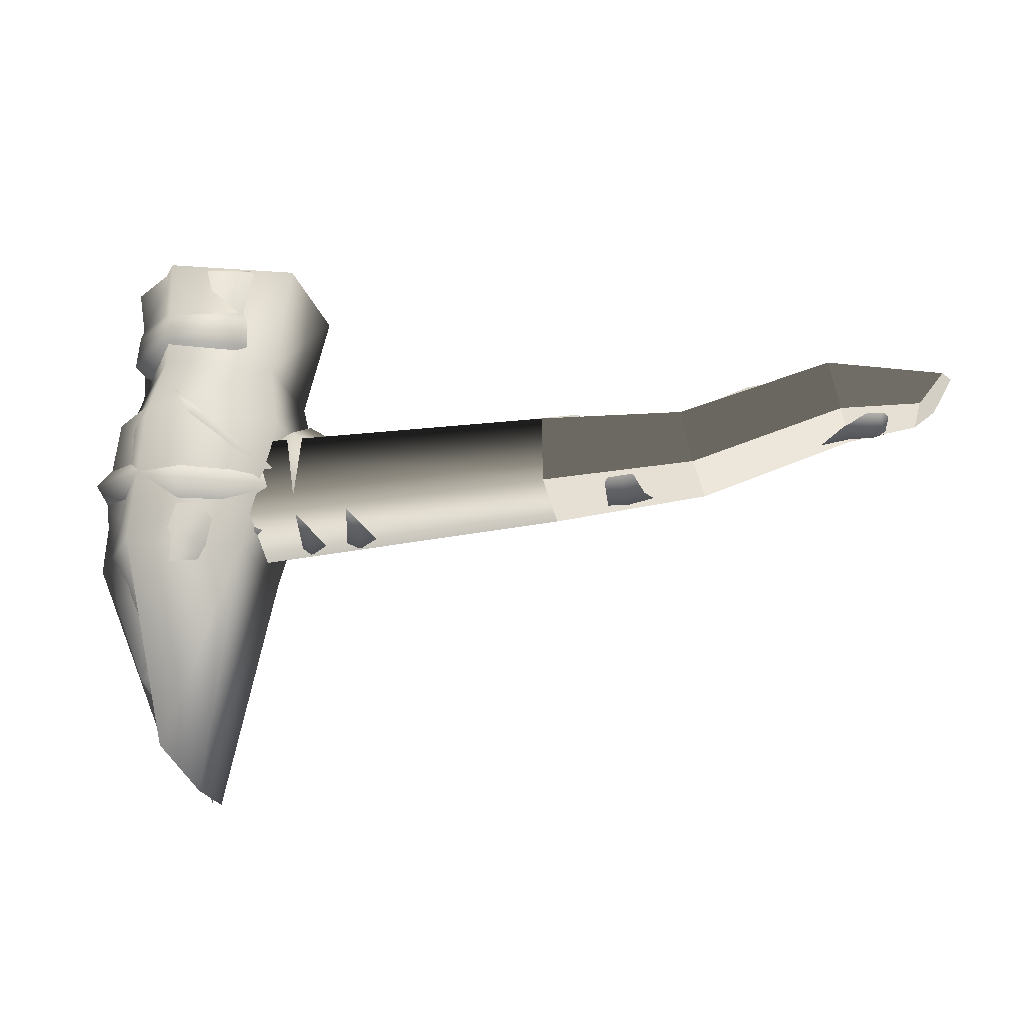
<metadata>
{"format":"obj","ext":"obj","renderer":"f3d","projection":"perspective","resolution":1024,"background":"white","views":[{"elev":-21.9,"azim":-166.5,"up":"+Z"}]}
</metadata>
<code>
v  -0.05 -0.05 0.05
v  0.05 -0.05 0.05
v  -0.05 -0.05 -0.05
v  0.05 -0.05 -0.05
v  -0.05 0.05 0.05
v  0.05 0.05 0.05
v  -0.05 0.05 -0.05
v  0.05 0.05 -0.05
g hand_atch
f 4 2 1 3
f 8 7 5 6
f 6 5 1 2
f 8 6 2 4
f 7 8 4 3
f 5 7 3 1
v  0.4151 -0.064 -0.0435
v  0.4208 -0.066 0.0193
v  0.2662 0.0002 -0.0968
v  0.2632 -0.063 -0.0656
v  0.2601 -0.067 0.0095
v  0.0507 -0.0605 -0.052
v  0.0518 -0.065 0.0132
v  -0.1121 -0.0582 -0.0622
v  -0.1112 -0.0646 0.0103
v  -0.3069 -0.05 -0.0045
v  -0.305 -0.0557 0.063
v  -0.4415 -0.0417 0.0171
v  -0.4313 -0.0468 0.0785
v  -0.4951 -0.0334 0.0077
v  -0.5241 -0.0314 0.0465
v  0.399 -0.0754 -0.051
v  0.4062 -0.0809 0.0291
v  -0.4249 0.0014 0.0971
v  -0.4787 0.0015 -0.012
v  0.3979 -0.0001 -0.0847
v  -0.2082 -0.055 -0.0434
v  -0.2029 -0.061 0.0263
v  -0.5044 -0.0219 0.0089
v  -0.5284 -0.0205 0.0384
v  0.046 0.0006 -0.0777
v  0.0506 0.0006 0.0465
v  -0.1159 0.0009 -0.0821
v  -0.2104 0.0011 -0.0652
v  -0.3113 0.0012 -0.028
v  -0.3054 0.0012 0.083
v  -0.5309 0.0016 0.0595
v  0.4243 -0 0.0542
v  -0.533 0.0015 0.047
v  0.3993 0.0753 -0.051
v  0.2633 0.0635 -0.0657
v  0.4064 0.0809 0.0291
v  0.2603 0.0675 0.0095
v  0.4102 -0 0.0702
v  0.2589 0.0002 0.0482
v  0.0508 0.0616 -0.052
v  0.052 0.0661 0.0132
v  -0.1118 0.06 -0.0622
v  -0.1111 0.0663 0.0103
v  -0.1126 0.0009 0.0357
v  -0.208 0.057 -0.0434
v  -0.2026 0.063 0.0263
v  -0.2013 0.001 0.0488
v  -0.3067 0.0523 -0.0045
v  -0.4413 0.0445 0.0171
v  -0.4468 0.0014 -0.0103
v  -0.3049 0.058 0.063
v  -0.4311 0.0497 0.0785
v  -0.495 0.0364 0.0077
v  -0.5239 0.0346 0.0465
v  0.421 0.0659 0.0193
v  0.4153 0.0639 -0.0435
v  0.4144 -0.0001 -0.0712
v  -0.5283 0.0237 0.0384
v  -0.494 0.0015 -0.0048
v  -0.5043 0.0251 0.0089
g handle
f 12 11 28 24
f 13 12 24 25
f 47 13 25 46
f 14 33 11 12
f 15 14 12 13
f 34 15 13 47
f 16 35 33 14
f 17 16 14 15
f 52 17 15 34
f 29 36 35 16
f 29 16 17 30
f 30 17 52 55
f 20 58 37 18
f 21 20 18 19
f 26 21 19 38
f 22 27 58 20
f 23 22 20 21
f 39 23 21 26
f 65 40 10 9
f 9 24 28 65
f 10 25 24 9
f 40 46 25 10
f 31 32 41 67
f 36 29 18 37
f 18 29 30 19
f 19 30 55 38
f 67 27 22 31
f 31 22 23 32
f 32 23 39 41
f 43 42 28 11
f 45 44 42 43
f 47 46 44 45
f 48 43 11 33
f 49 45 43 48
f 34 47 45 49
f 50 48 33 35
f 51 49 48 50
f 52 34 49 51
f 53 50 35 36
f 53 54 51 50
f 54 55 52 51
f 57 56 37 58
f 60 59 56 57
f 26 38 59 60
f 61 57 58 27
f 62 60 57 61
f 39 26 60 62
f 65 64 63 40
f 64 65 28 42
f 63 64 42 44
f 40 63 44 46
f 68 67 41 66
f 36 37 56 53
f 56 59 54 53
f 59 38 55 54
f 67 68 61 27
f 68 66 62 61
f 66 41 39 62
v  0.3192 0.0183 -0.0435
v  0.3215 0.032 -0.0373
v  0.3275 0.0526 0.0042
v  0.329 0.0224 0.0408
v  0.3291 -0.0245 0.0403
v  0.3276 -0.0532 0.0032
v  0.3229 -0.0307 -0.0447
v  0.4101 0 0.3185
v  0.4615 -0.125 0.3198
v  0.5768 -0.1547 0.325
v  0.6693 -0.0717 0.3303
v  0.6692 0.0616 0.3316
v  0.5757 0.1404 0.3281
v  0.4613 0.1152 0.3222
v  0.4246 0 0.1974
v  0.473 -0.1186 0.1977
v  0.5817 -0.1473 0.2006
v  0.6688 -0.067 0.204
v  0.6687 0.0617 0.2053
v  0.5815 0.142 0.2035
v  0.4729 0.1134 0.2
v  0.4881 0 0.1686
v  0.5173 -0.0746 0.1699
v  0.5895 -0.0918 0.1723
v  0.6325 -0.0437 0.176
v  0.6324 0.0335 0.1768
v  0.5894 0.0817 0.174
v  0.5172 0.0645 0.1713
v  0.4928 0 0.114
v  0.522 -0.0735 0.116
v  0.5941 -0.0908 0.1198
v  0.637 -0.0427 0.1247
v  0.6369 0.0345 0.1255
v  0.594 0.0827 0.1216
v  0.5219 0.0656 0.1174
v  0.4735 0 0.0888
v  0.4761 -0.0961 0.0797
v  0.6021 -0.1438 0.0995
v  0.6869 -0.066 0.1027
v  0.6868 0.0587 0.104
v  0.6019 0.1365 0.1023
v  0.476 0.085 0.0816
v  0.4674 0 0.0765
v  0.6044 -0.1423 0.027
v  0.696 -0.0644 0.0232
v  0.6959 0.0603 0.0244
v  0.6043 0.138 0.0298
v  0.4674 0.0931 0.0687
v  0.5168 -0.0981 -0.1364
v  0.6112 -0.1289 -0.1061
v  0.624 -0.0302 -0.3251
v  0.553 -0.0794 -0.3085
v  0.5351 -0.0352 -0.4903
v  0.4234 -0.0897 -0.0155
v  0.4237 -0.0439 -0.0867
v  0.4189 0.0414 0.0582
v  0.4245 0.0429 -0.0862
v  0.5167 0.1069 -0.1344
v  0.4187 -0.0477 0.0573
v  0.4675 -0.1036 0.0667
v  0.4203 0 0.0682
v  0.4232 0 -0.0863
v  0.4193 0.0314 0.045
v  0.4247 0.0695 -0.0114
v  0.4257 0.0346 -0.0743
v  0.4244 0 -0.0743
v  0.4249 -0.0359 -0.0746
v  0.4233 -0.0727 -0.0153
v  0.4185 -0.0371 0.0438
v  0.4191 0 0.0549
v  0.33 0.0271 0.0473
v  0.33 0.0589 0.0041
v  0.3229 0.0311 -0.0443
v  0.33 -0.0599 0.003
v  0.33 -0.0301 0.0461
v  0.3313 0 0.0502
v  0.4586 0 0.0715
v  0.4732 -0.1051 -0.0201
v  0.4916 -0.0308 -0.1083
v  0.4916 0.0292 -0.1078
v  0.4744 0.1031 -0.0181
v  0.4917 0.083 -0.1082
v  0.4918 -0.0852 -0.11
v  0.4549 -0.096 0.0608
v  0.4915 0 -0.1079
v  0.4548 0.0853 0.0628
v  0.5536 0.075 -0.3065
v  0.5408 0.0987 -0.1982
v  0.6705 0.064 -0.1967
v  0.6191 0.0664 -0.3227
v  0.6246 0.0218 -0.3241
v  0.5303 0.0092 -0.4418
v  0.6111 0.1287 -0.1035
v  0.5162 0 -0.1341
v  0.5323 -0.1383 0.0935
v  0.5371 -0.1381 0.0493
v  0.5546 -0.1242 -0.1151
v  0.5462 0.1328 0.1019
v  0.5506 0.1344 0.0471
v  0.5571 0.1248 -0.106
v  0.5718 0.1067 -0.1953
v  0.687 0 -0.1131
v  0.4965 0 0.1414
v  0.5236 -0.068 0.1426
v  0.5902 -0.0838 0.1469
v  0.6293 -0.0399 0.1502
v  0.6292 0.0306 0.1509
v  0.5901 0.0746 0.1485
v  0.5235 0.059 0.1438
v  0.4851 -0.1131 -0.0212
v  0.5453 -0.1316 -0.027
v  0.6091 -0.136 -0.0324
v  0.6982 -0.0611 -0.0401
v  0.6997 0.0576 -0.039
v  0.609 0.1335 -0.0297
v  0.5535 0.1299 -0.025
v  0.4848 0.1088 -0.019
v  0.4248 0.0865 -0.0125
v  0.6186 -0.0713 -0.3246
v  0.671 -0.0209 -0.1975
v  0.67 -0.069 -0.1981
v  0.5706 -0.1087 -0.1975
v  0.5404 -0.1008 -0.2003
v  0.6713 0.0176 -0.1971
v  0.611 0.0989 -0.1917
v  0.6116 -0.1018 -0.1936
v  0.5908 0.0247 -0.1912
v  0.5899 -0.0269 -0.1918
v  0.6816 -0.0625 -0.1544
v  0.6123 -0.1126 -0.1529
v  0.5624 -0.1175 -0.1562
v  0.537 -0.0114 -0.1527
v  0.6822 0.0105 -0.1505
v  0.5645 0.1168 -0.1537
v  0.6822 -0.0129 -0.1508
v  0.5269 -0.1017 -0.1583
v  0.6815 0.0599 -0.1531
v  0.6119 0.1113 -0.1507
v  0.527 0.1037 -0.1562
v  0.5374 0.0121 -0.1525
v  0.4267 0 0.2516
v  0.5747 -0.0817 -0.3141
v  0.5748 0.0778 -0.312
v  0.4632 -0.1202 0.3238
v  0.5746 -0.1489 0.3289
v  0.6637 -0.0689 0.3339
v  0.6636 0.0588 0.3352
v  0.5745 0.1389 0.3317
v  0.4631 0.1103 0.3261
v  0.4139 0 0.3226
v  0.4237 0 0.2375
v  0.4715 -0.1172 0.2396
v  0.5789 -0.1453 0.2464
v  0.6649 -0.0667 0.2529
v  0.6648 0.0594 0.2542
v  0.5788 0.1381 0.2493
v  0.4714 0.1103 0.2418
v  0.4731 -0.1134 0.254
v  0.5773 -0.1406 0.2616
v  0.6607 -0.0648 0.2686
v  0.6606 0.0569 0.2698
v  0.5771 0.1329 0.2643
v  0.473 0.1059 0.2562
v  0.5688 -0.0486 -0.3224
v  0.3192 -0.0169 -0.0438
v  0.3185 0 -0.0482
v  0.3193 0 -0.0437
v  0.5371 0 -0.1448
v  0.6087 0.0092 -0.1741
v  0.6087 0 -0.1706
v  0.6083 -0.0118 -0.1743
v  0.6832 0 -0.1459
v  0.6892 0.0554 -0.1124
v  0.6885 -0.0572 -0.1139
v  0.5805 0.04 -0.1927
v  0.5697 0.0475 -0.3198
v  0.5816 -0.0393 -0.1932
v  0.3308 0 0.0459
v  0.5443 0.0029 -0.4401
v  0.5434 0.0098 -0.4411
v  0.5353 0.0113 -0.4412
v  0.535 0.0068 -0.4416
v  0.2786 0.0178 -0.0365
v  0.2802 0.0395 -0.0278
v  0.2876 0.0505 0.0101
v  0.2921 0.0243 0.0459
v  0.2939 0 0.0511
v  0.2921 -0.0263 0.0454
v  0.2877 -0.0512 0.0091
v  0.2803 -0.0388 -0.0286
v  0.2787 -0.0169 -0.0368
v  0.2787 0 -0.0384
v  0.3216 -0.0312 -0.0384
v  0.5344 -0.0352 -0.1542
v  0.5164 -0.0334 -0.1348
v  0.3211 -0.0173 -0.0473
v  0.4248 -0.0211 -0.0745
v  0.4235 -0.026 -0.0865
v  0.5342 0.0344 -0.1536
v  0.5164 0.0323 -0.1342
v  0.4239 0.0239 -0.0862
v  0.4253 0.0205 -0.0743
v  0.3211 0.0182 -0.047
v  0.6636 0 0.3344
v  0.6692 0 0.3308
v  0.6607 0 0.2691
v  0.6649 0 0.2534
v  0.6687 0 0.2045
v  0.6325 0 0.1763
v  0.6292 0 0.1505
v  0.6369 0 0.125
v  0.6868 0 0.1033
v  0.696 0 0.0238
v  0.6989 0 -0.0396
v  0.285 -0.0001 -0.0007
g head
f 69 251 252 70
f 70 252 253 71
f 71 253 254 72
f 255 246 72 254
f 73 256 257 74
f 74 257 258 261
f 261 258 259 233
f 226 77 76 209
f 227 78 77 226
f 228 79 78 227
f 273 274 229 80
f 81 80 229 230
f 82 81 230 231
f 76 82 231 209
f 83 90 91 84
f 84 91 92 85
f 85 92 93 86
f 276 277 94 87
f 87 94 95 88
f 88 95 96 89
f 89 96 90 83
f 172 91 90 171
f 92 91 172 173
f 174 93 92 173
f 277 278 175 94
f 95 94 175 176
f 96 95 176 177
f 90 96 177 171
f 97 104 105 98
f 98 163 106 99
f 99 106 107 100
f 101 279 280 108
f 101 108 109 102
f 166 110 103
f 103 110 104 97
f 128 105 104 111
f 106 163 164 112
f 106 112 113 107
f 108 280 281 114
f 108 114 115 109
f 166 167 116 110
f 111 104 110 116
f 179 180 112 164
f 113 112 180 181
f 281 282 182 114
f 183 115 114 182
f 167 184 185 116
f 268 148 150 126
f 215 216 217
f 232 245 196 119
f 187 119 188 189
f 189 194 187
f 190 191 120 210
f 119 187 121
f 187 210 121
f 149 154 116 185
f 152 128 111 145
f 122 146 152 127
f 147 151 123 266
f 145 154 124 129
f 150 125 186 149
f 145 129 127 152
f 148 269 125 150
f 132 131 124 186
f 133 132 186 125
f 133 125 269 270
f 135 265 266 123
f 136 135 123 122
f 137 136 122 127
f 138 137 127 129
f 131 138 129 124
f 140 139 131 132
f 141 140 132 133
f 141 133 270 271
f 75 264 265 135
f 142 75 135 136
f 143 142 136 137
f 144 143 137 138
f 139 144 138 131
f 72 246 144 139
f 142 143 73 74
f 141 271 69 70
f 140 141 70 71
f 139 140 71 72
f 149 186 124 154
f 146 122 123 151
f 146 178 128 152
f 162 263 147 153
f 154 145 111 116
f 119 196 188
f 195 243 244 159
f 158 157 192 159
f 169 193 158 211
f 155 156 169 211
f 247 248 158 159
f 236 162 208
f 98 105 163
f 128 164 163 105
f 178 179 164 128
f 199 165 117 204
f 190 210 187 194
f 166 103 102 109
f 167 166 109 115
f 184 167 115 183
f 206 202 168 161
f 98 172 171 97
f 99 173 172 98
f 100 174 173 99
f 175 278 279 101
f 176 175 101 102
f 177 176 102 103
f 171 177 103 97
f 178 146 151 117
f 165 179 178 117
f 118 180 179 165
f 181 180 118 242
f 282 170 241 182
f 161 183 182 241
f 168 184 183 161
f 168 126 185 184
f 150 149 185 126
f 205 206 161 241
f 193 157 158
f 198 118 165 199
f 195 159 192
f 189 188 203 197
f 198 194 189 197
f 199 190 194 198
f 200 196 245 262
f 201 192 157 205
f 202 206 193 169
f 169 156 207 202
f 243 195 208 267
f 196 200 239
f 195 192 201 237
f 208 195 237
f 199 204 191 190
f 206 205 157 193
f 242 197 203 170
f 118 198 197 242
f 200 262 263 162
f 202 207 126 168
f 207 267 268 126
f 200 162 236
f 241 170 201 205
f 84 220 219 83
f 85 221 220 84
f 86 222 221 85
f 223 275 276 87
f 224 223 87 88
f 225 224 88 89
f 219 225 89 83
f 210 120 121
f 211 158 248 249
f 212 218 76 77
f 213 212 77 78
f 214 213 78 79
f 215 272 273 80
f 216 215 80 81
f 217 216 81 82
f 218 217 82 76
f 209 219 220 226
f 226 220 221 227
f 227 221 222 228
f 229 274 275 223
f 229 223 224 230
f 230 224 225 231
f 231 225 219 209
f 119 121 232
f 232 121 120
f 69 235 260 251
f 235 233 259 260
f 236 208 237 238
f 239 200 236 238
f 201 170 240
f 240 170 203
f 201 240 238 237
f 203 239 238 240
f 196 239 203 188
f 156 243 267 207
f 155 244 243 156
f 191 245 232 120
f 73 246 255 256
f 73 143 144 246
f 250 160 248
f 248 160 249
f 244 250 247 159
f 155 160 250 244
f 249 160 155 211
f 248 247 250
f 75 261 233 264
f 74 261 75 142
f 262 245 191 204
f 117 263 262 204
f 151 147 263 117
f 234 264 233 235
f 134 265 264 234
f 130 266 265 134
f 130 153 147 266
f 268 267 208 162
f 148 268 162 153
f 130 269 148 153
f 134 270 269 130
f 271 270 134 234
f 69 271 234 235
f 212 213 214
f 273 272 214 79
f 228 274 273 79
f 275 274 228 222
f 276 275 222 86
f 93 277 276 86
f 174 278 277 93
f 279 278 174 100
f 280 279 100 107
f 113 281 280 107
f 181 282 281 113
f 242 170 282 181
f 272 215 217 218
f 212 214 272 218
f 252 251 283
f 253 252 283
f 254 253 283
f 255 254 283
f 257 256 283
f 258 257 283
f 259 258 283
f 251 260 283
f 260 259 283
f 256 255 283
v  0.4233 0.0699 0.0142
v  0.4758 0.1014 -0.0024
v  0.5362 0.1052 0.1099
v  0.595 0.1366 0.1039
v  0.5543 0.0955 0.1147
v  0.6361 0.0908 0.1063
v  0.5628 0.1406 0.1165
v  0.5501 0.1339 0.0669
v  0.5136 0.1126 0.0952
v  0.4148 0.0898 -0.0092
v  0.4673 0.0997 0.062
v  0.4228 0.0618 0.0083
v  0.416 0.0586 -0.0422
v  0.4193 0.0682 -0.0174
v  0.4704 0.1185 0.0281
v  0.5282 0.1458 0.0764
v  0.6032 0.0958 0.1205
v  0.4245 0.0859 -0.0085
v  0.6944 0.0594 0.0292
v  0.4275 0.0575 -0.0655
v  0.6981 0.0566 -0.0323
v  0.5541 0.1265 -0.0603
v  0.5502 0.1303 0.0014
v  0.6092 0.131 -0.0502
v  0.6038 0.135 0.0116
v  0.4792 0.1074 -0.0034
v  0.4948 0.1054 -0.0641
v  0.4107 0.0711 -0.0109
v  0.414 0.0448 -0.0643
v  0.4275 -0.0642 -0.0651
v  0.4245 -0.0942 -0.0089
v  0.4792 -0.1126 -0.0034
v  0.4948 -0.1106 -0.0641
v  0.5409 -0.134 0.0079
v  0.6033 -0.1396 0.0213
v  0.6087 -0.1356 -0.0405
v  0.5479 -0.1301 -0.0535
v  0.6939 -0.0632 0.0362
v  0.6976 -0.0605 -0.0253
v  0.414 -0.0448 -0.0643
v  0.4107 -0.0712 -0.0109
v  0.697 -0 0.0346
v  0.7007 -0 -0.0269
v  0.4085 0.0821 -0.0392
v  0.7169 0.0665 0.0013
v  0.5524 0.1468 -0.0305
v  0.6145 0.1521 -0.019
v  0.4781 0.1217 -0.0355
v  0.3955 0.0651 -0.0396
v  0.4085 -0.0901 -0.0392
v  0.4781 -0.1271 -0.0355
v  0.6138 -0.1567 -0.008
v  0.5436 -0.1504 -0.023
v  0.7163 -0.0702 0.0093
v  0.3955 -0.0647 -0.0396
v  0.7198 0.0002 0.0074
v  0.484 0.0003 0.1676
v  0.4923 0.0002 0.1412
v  0.5208 -0.0709 0.1424
v  0.5148 -0.0775 0.1688
v  0.592 -0.0876 0.1468
v  0.5912 -0.0955 0.1712
v  0.6338 -0.0411 0.1503
v  0.637 -0.045 0.1753
v  0.6337 0.0321 0.1511
v  0.6369 0.035 0.1761
v  0.6372 0.0001 0.1757
v  0.634 0.0001 0.1506
v  0.5919 0.0787 0.1485
v  0.5911 0.0856 0.1731
v  0.5208 0.0622 0.1438
v  0.5147 0.0677 0.1703
v  0.4886 0.0002 0.1146
v  0.5192 -0.0764 0.1168
v  0.5955 -0.0945 0.1208
v  0.6413 -0.044 0.1256
v  0.6416 0.0001 0.1259
v  0.6412 0.0361 0.1265
v  0.5954 0.0866 0.1227
v  0.5192 0.0687 0.1183
v  0.2615 -0.0613 -0.065
v  0.2648 0.0002 -0.0955
v  0.2579 -0.0652 0.0083
v  0.2567 0.0002 0.0461
v  0.2617 0.0618 -0.065
v  0.2581 0.0657 0.0083
v  0.3387 -0.073 -0.0614
v  0.34 0.0001 -0.0958
v  0.3402 -0.0778 0.0208
v  0.3417 0.0001 0.0629
v  0.3389 0.0732 -0.0614
v  0.3405 0.0781 0.0208
v  0.4248 0.0004 -0.0855
v  0.4254 -0.0674 -0.0613
v  0.4329 -0.0726 0.0357
v  0.4358 0.0003 0.066
v  0.4256 0.0673 -0.0613
v  0.4331 0.0726 0.0357
v  0.3052 0.0001 -0.1149
v  0.3028 0.0799 -0.0765
v  0.3013 0.0853 0.0283
v  0.3022 -0.0797 -0.0765
v  0.3007 -0.0849 0.0283
v  0.3009 0.0002 0.0757
v  0.3815 -0.089 -0.0768
v  0.3877 -0.0951 0.046
v  0.3911 0 0.0959
v  0.3818 -0 -0.118
v  0.3819 0.089 -0.0768
v  0.388 0.0952 0.0459
v  0.5783 0.0443 0.131
v  0.6398 0.0353 0.1259
v  0.4207 -0.0674 -0.0426
v  0.4195 -0.0986 -0.0097
v  0.4805 -0.1102 -0.0028
v  0.5261 -0.1578 0.0766
v  0.5548 -0.1428 0.0665
v  0.4688 -0.1273 0.0331
v  0.5998 -0.1455 0.1035
v  0.5676 -0.1495 0.1161
v  0.608 -0.1047 0.12
v  0.6408 -0.0997 0.1059
v  0.5409 -0.1141 0.1095
v  0.5173 -0.1215 0.0981
v  0.4191 -0.0771 -0.0164
v  0.4206 -0.0706 0.0076
v  0.4284 -0.0821 0.0183
v  0.472 -0.1085 0.0615
v  0.559 -0.1043 0.1143
v  0.583 -0.0532 0.1306
v  0.6445 -0.0442 0.1255
g wrap
f 296 293 285
f 291 285 298 299
f 287 291 290
f 290 300 289 287
f 286 290 292
f 290 291 299
f 293 298 285
f 293 296 297
f 295 284 293 297
f 284 294 298 293
f 294 292 299 298
f 299 292 290
f 286 288 300 290
f 327 331 310 303
f 306 308 330 329
f 308 302 328 330
f 306 329 331 309
f 327 332 311 301
f 328 339 326 304
f 316 334 333 313
f 317 336 335 318
f 318 335 337 321
f 315 334 336 317
f 324 338 333 314
f 322 326 339 337
f 301 309 331 327
f 307 305 329 330
f 304 307 330 328
f 329 305 310 331
f 303 312 332 327
f 302 325 339 328
f 334 315 314 333
f 336 320 319 335
f 335 319 322 337
f 334 316 320 336
f 338 323 313 333
f 325 321 337 339
f 342 343 340 341
f 345 343 342 344
f 346 347 345 344
f 350 351 348 349
f 353 349 348 352
f 355 353 352 354
f 340 355 354 341
f 357 342 341 356
f 358 344 342 357
f 359 346 344 358
f 348 351 360 361
f 352 348 361 362
f 354 352 362 363
f 341 354 363 356
f 346 351 350 347
f 360 351 346 359
f 376 377 388 391
f 377 378 389 388
f 378 379 390 389
f 392 380 376 391
f 393 381 380 392
f 393 390 379 381
f 385 382 371 370
f 386 385 370 372
f 387 386 372 373
f 371 382 383 374
f 374 383 384 375
f 375 384 387 373
f 364 365 382 385
f 366 364 385 386
f 367 366 386 387
f 382 365 368 383
f 383 368 369 384
f 384 369 367 387
f 370 371 391 388
f 372 370 388 389
f 373 372 389 390
f 391 371 374 392
f 392 374 375 393
f 393 375 373 390
f 300 288 394 395
f 289 300 395
f 396 398 397
f 400 399 401 398
f 402 403 400
f 403 402 405 404
f 406 407 403
f 403 399 400
f 397 398 401
f 397 408 396
f 409 408 397 410
f 410 397 401 411
f 411 401 399 407
f 399 403 407
f 406 403 404 412
f 404 414 413 412
f 405 414 404
v  0.6767 0.0032 0.1761
v  0.5829 0.1324 0.1717
v  0.4311 0.0831 0.1645
v  0.4311 -0.0767 0.1645
v  0.5829 -0.1261 0.1717
v  0.6894 -0.0047 0.3358
v  0.5792 0.1471 0.3324
v  0.4008 0.0891 0.327
v  0.4008 -0.0985 0.327
v  0.5792 -0.1565 0.3324
v  0.7138 0.0032 0.081
v  0.5982 0.1625 0.0756
v  0.4112 0.1016 0.0668
v  0.4112 -0.0952 0.0668
v  0.5982 -0.1561 0.0756
v  0.7258 0.0032 -0.1188
v  0.6257 0.1411 -0.1235
v  0.4637 0.0884 -0.1311
v  0.4637 -0.082 -0.1311
v  0.6257 -0.1347 -0.1235
v  0.6124 0.0032 -0.3873
v  0.5785 0.0754 -0.4273
v  0.5237 0.0478 -0.4922
v  0.5237 -0.0414 -0.4922
v  0.5785 -0.069 -0.4273
v  0 -0.0731 -0.0132
v  -0.0015 -0.0152 -0.0929
v  -0.0009 0.0786 -0.0625
v  0.0009 0.0786 0.0361
v  0.0015 -0.0152 0.0665
v  0.5504 -0.0933 -0.0232
v  0.5486 -0.0214 -0.1222
v  0.5493 0.095 -0.0844
v  0.5515 0.095 0.0379
v  0.5522 -0.0214 0.0757
v  -0.2141 -0.0613 -0.0092
v  -0.2268 -0.0132 -0.0743
v  -0.2219 0.0647 -0.0494
v  -0.2062 0.0647 0.0309
v  -0.2014 -0.0132 0.0558
v  -0.4318 -0.0575 0.0518
v  -0.4436 -0.0128 -0.0085
v  -0.4391 0.0595 0.0145
v  -0.4245 0.0595 0.0891
v  -0.42 -0.0128 0.1121
v  -0.5684 -0.0408 0.038
v  -0.5397 -0.0077 0.0026
v  -0.5507 0.046 0.0161
v  -0.5861 0.046 0.06
v  -0.597 -0.0077 0.0736
g 3hammer_coll
f 415 416 421 420
f 416 417 422 421
f 417 418 423 422
f 418 419 424 423
f 419 415 420 424
f 422 423 424 420 421
f 416 415 425 426
f 417 416 426 427
f 418 417 427 428
f 419 418 428 429
f 415 419 429 425
f 426 425 430 431
f 427 426 431 432
f 428 427 432 433
f 429 428 433 434
f 425 429 434 430
f 431 430 435 436
f 432 431 436 437
f 433 432 437 438
f 434 433 438 439
f 430 434 439 435
f 438 437 436 435 439
f 446 445 440 441
f 447 446 441 442
f 448 447 442 443
f 449 448 443 444
f 445 449 444 440
f 447 448 449 445 446
f 450 451 441 440
f 451 452 442 441
f 452 453 443 442
f 453 454 444 443
f 454 450 440 444
f 455 456 451 450
f 456 457 452 451
f 457 458 453 452
f 458 459 454 453
f 459 455 450 454
f 460 461 456 455
f 461 462 457 456
f 462 463 458 457
f 463 464 459 458
f 464 460 455 459
f 463 462 461 460 464

</code>
